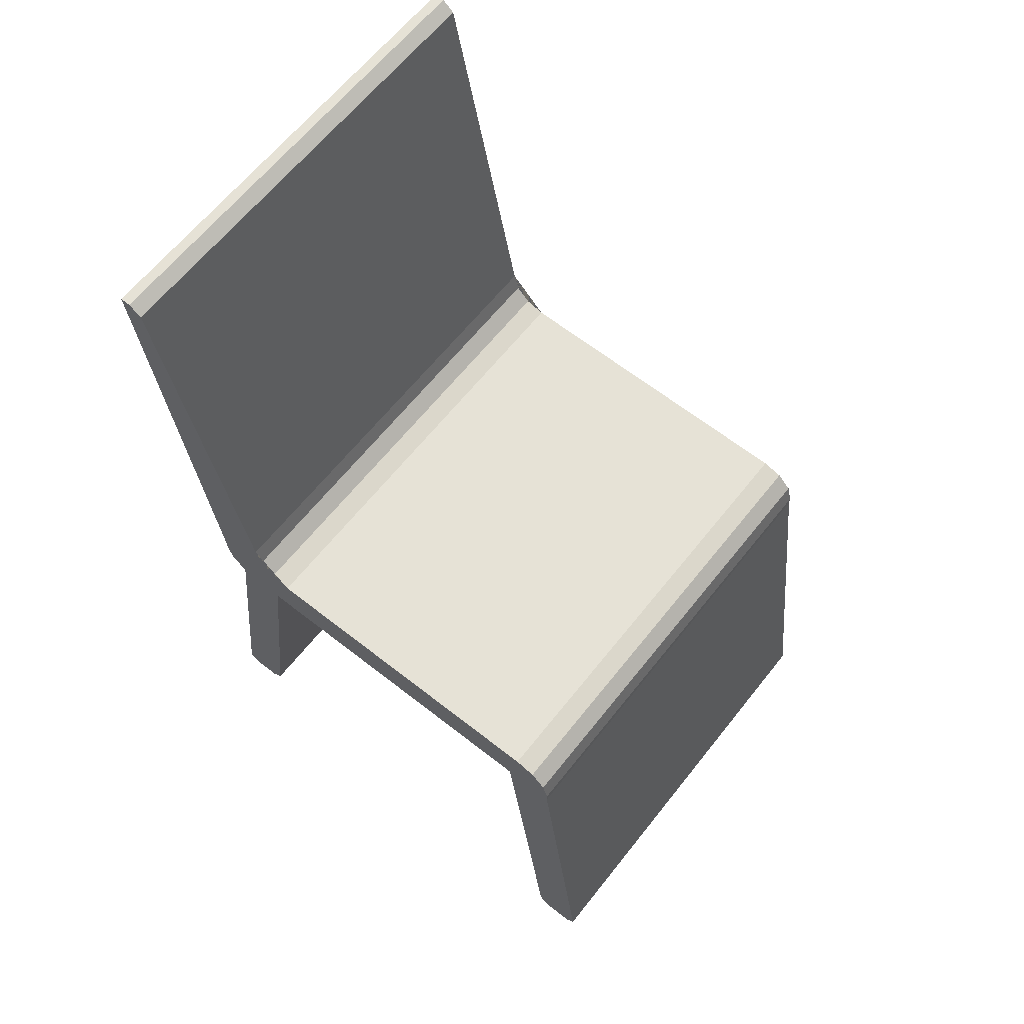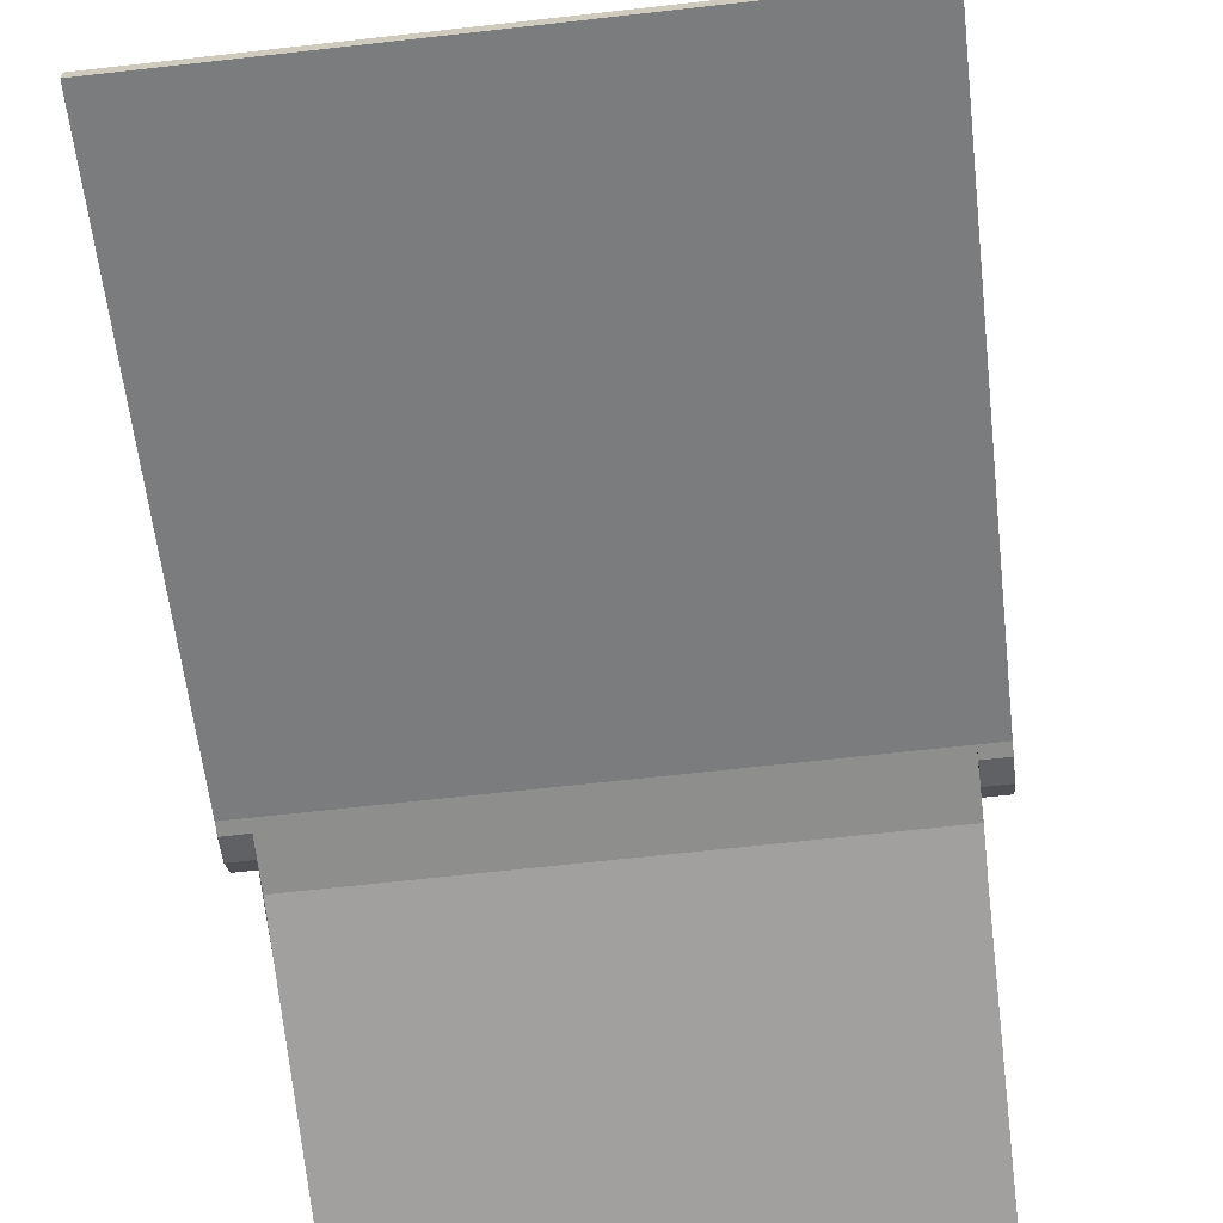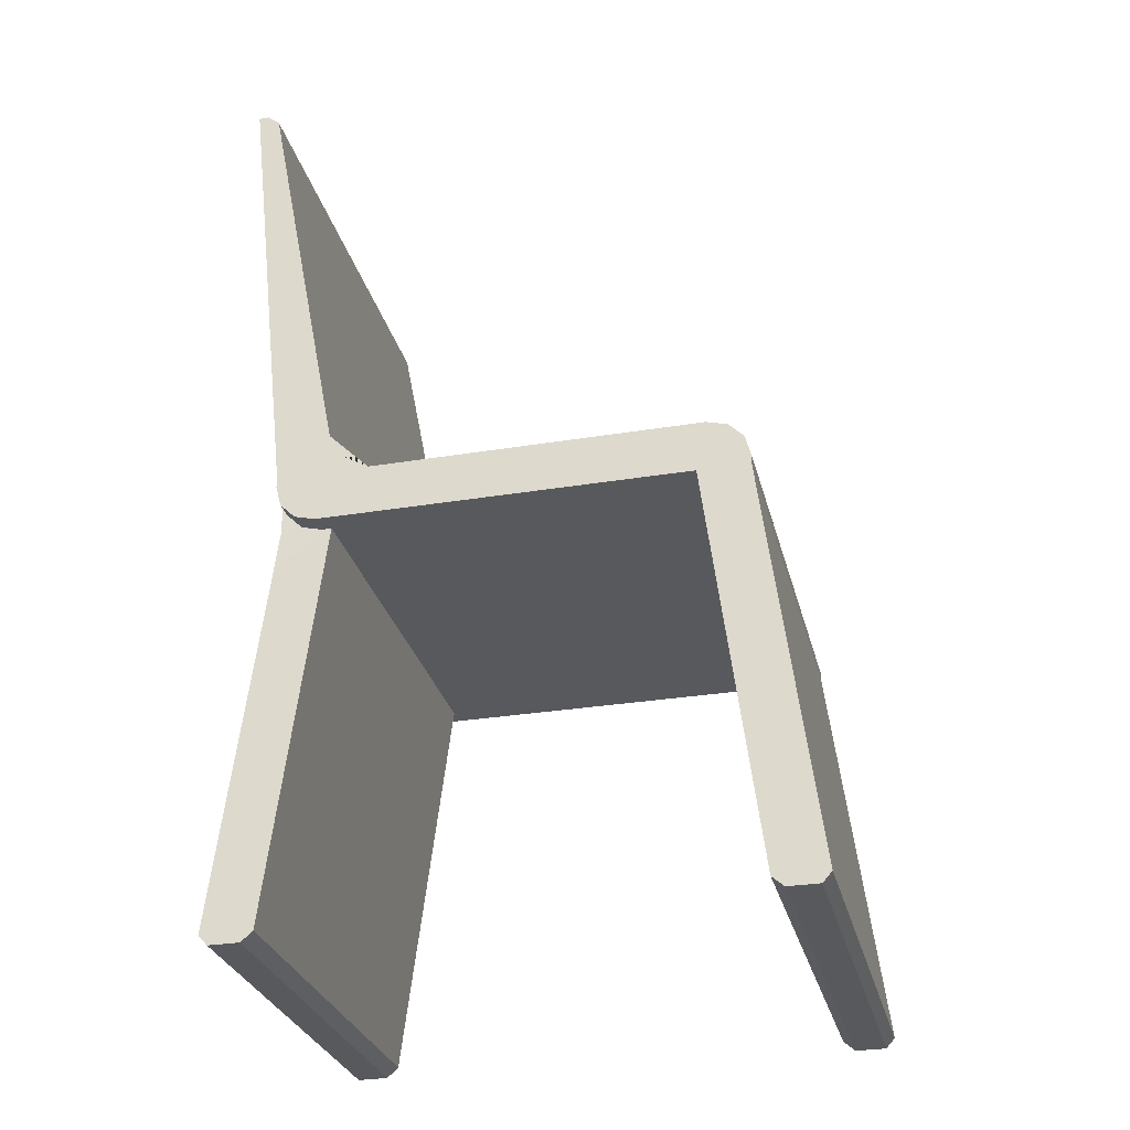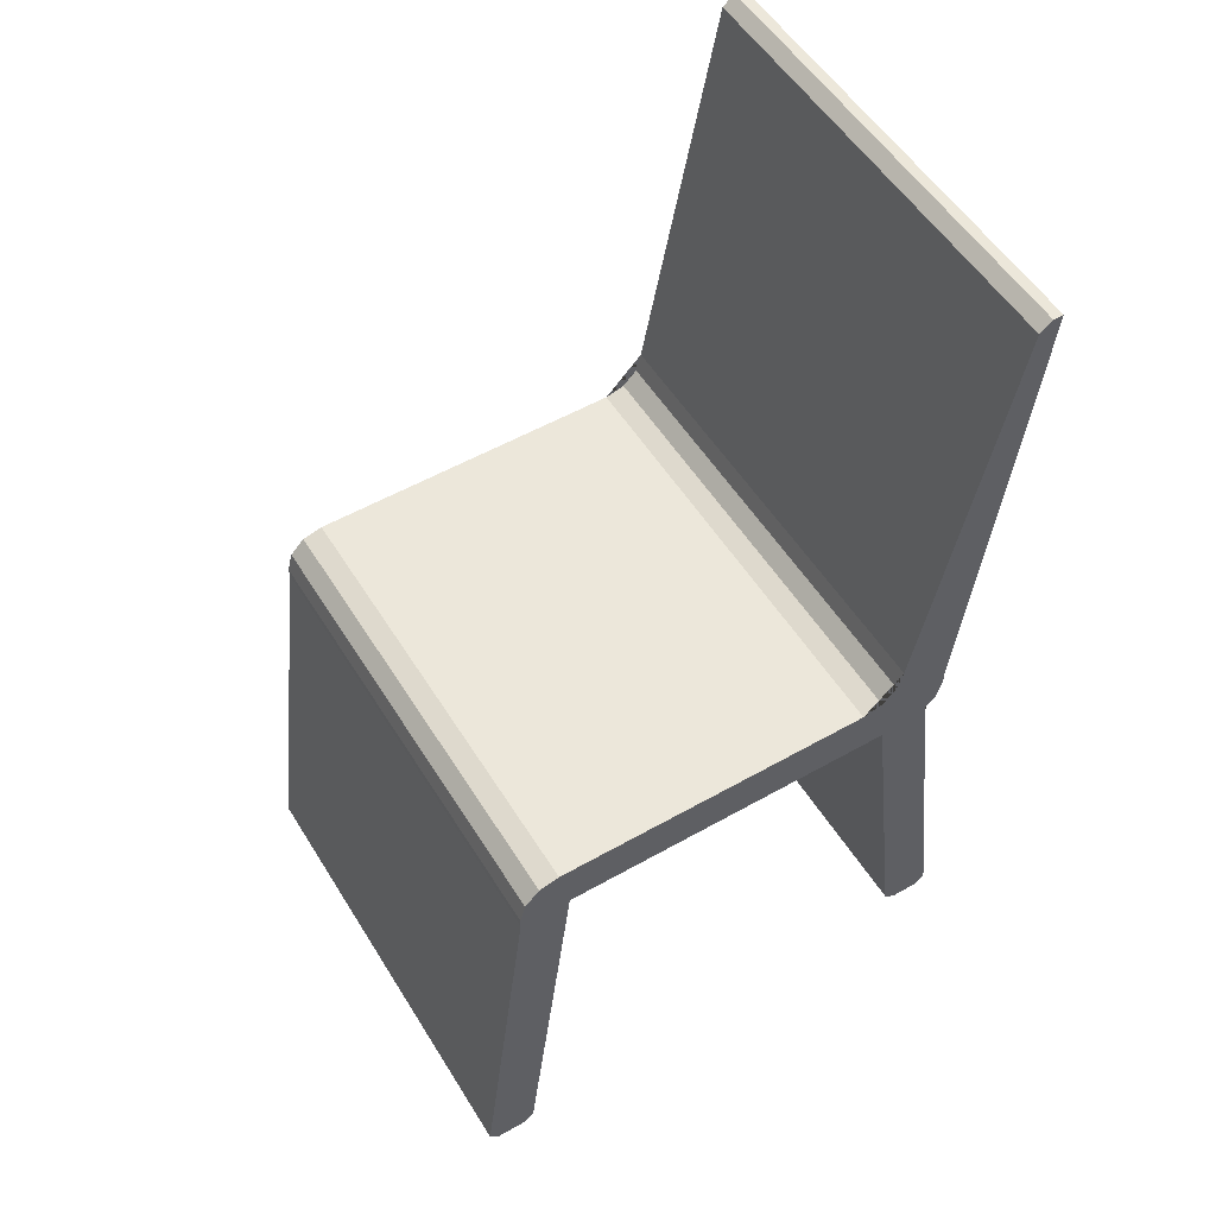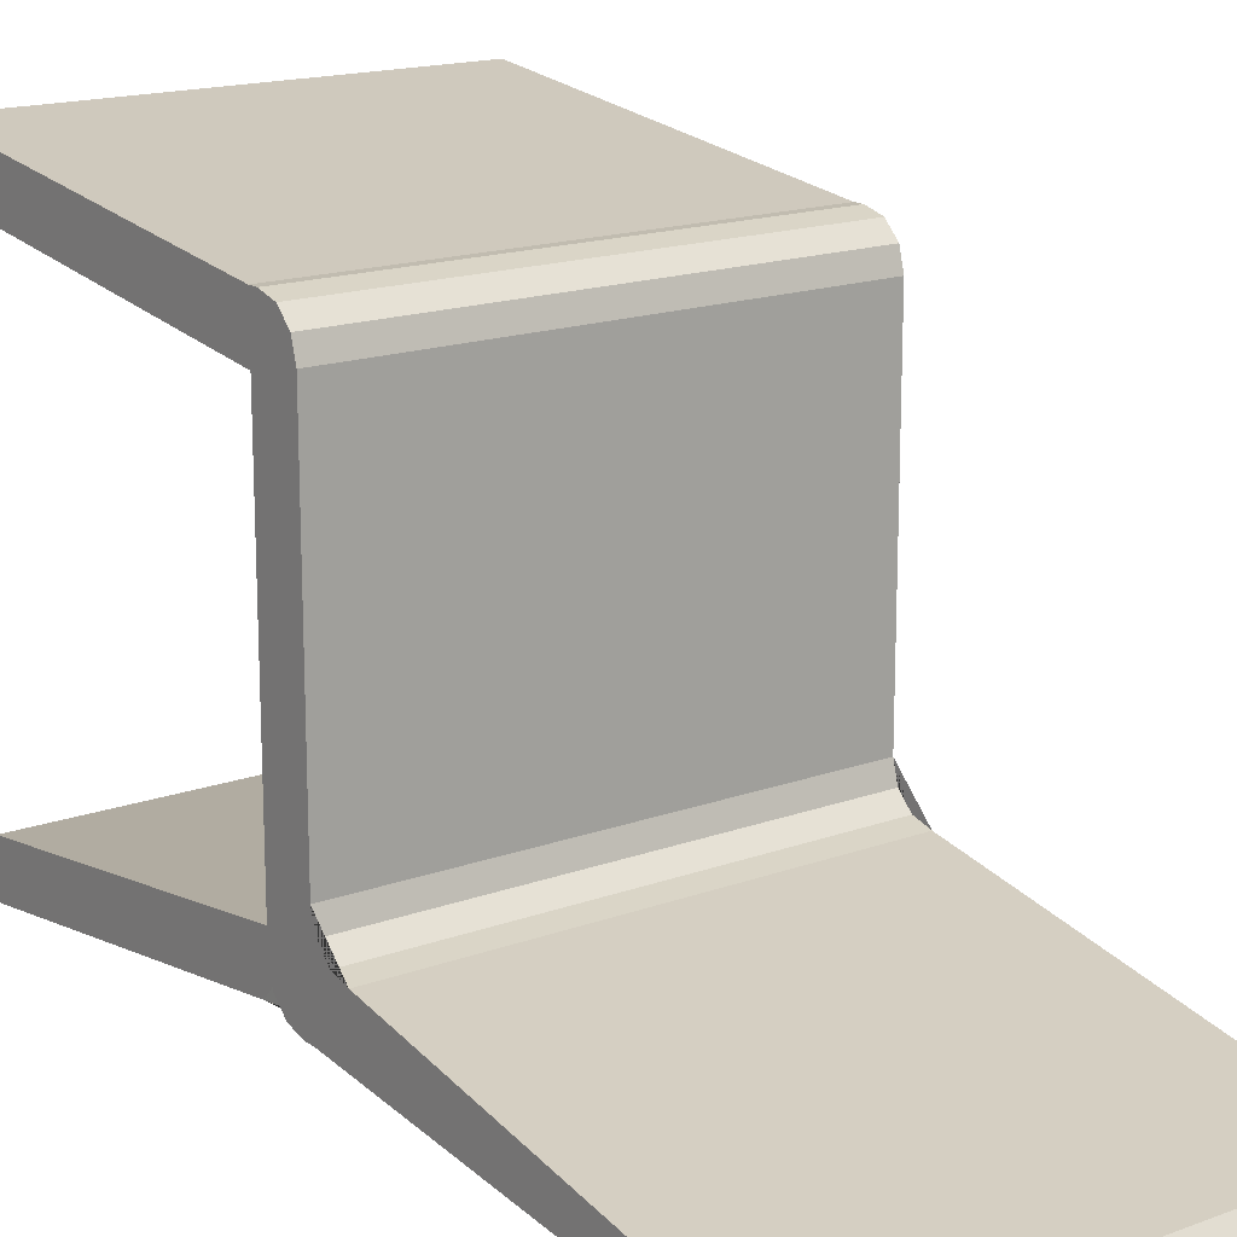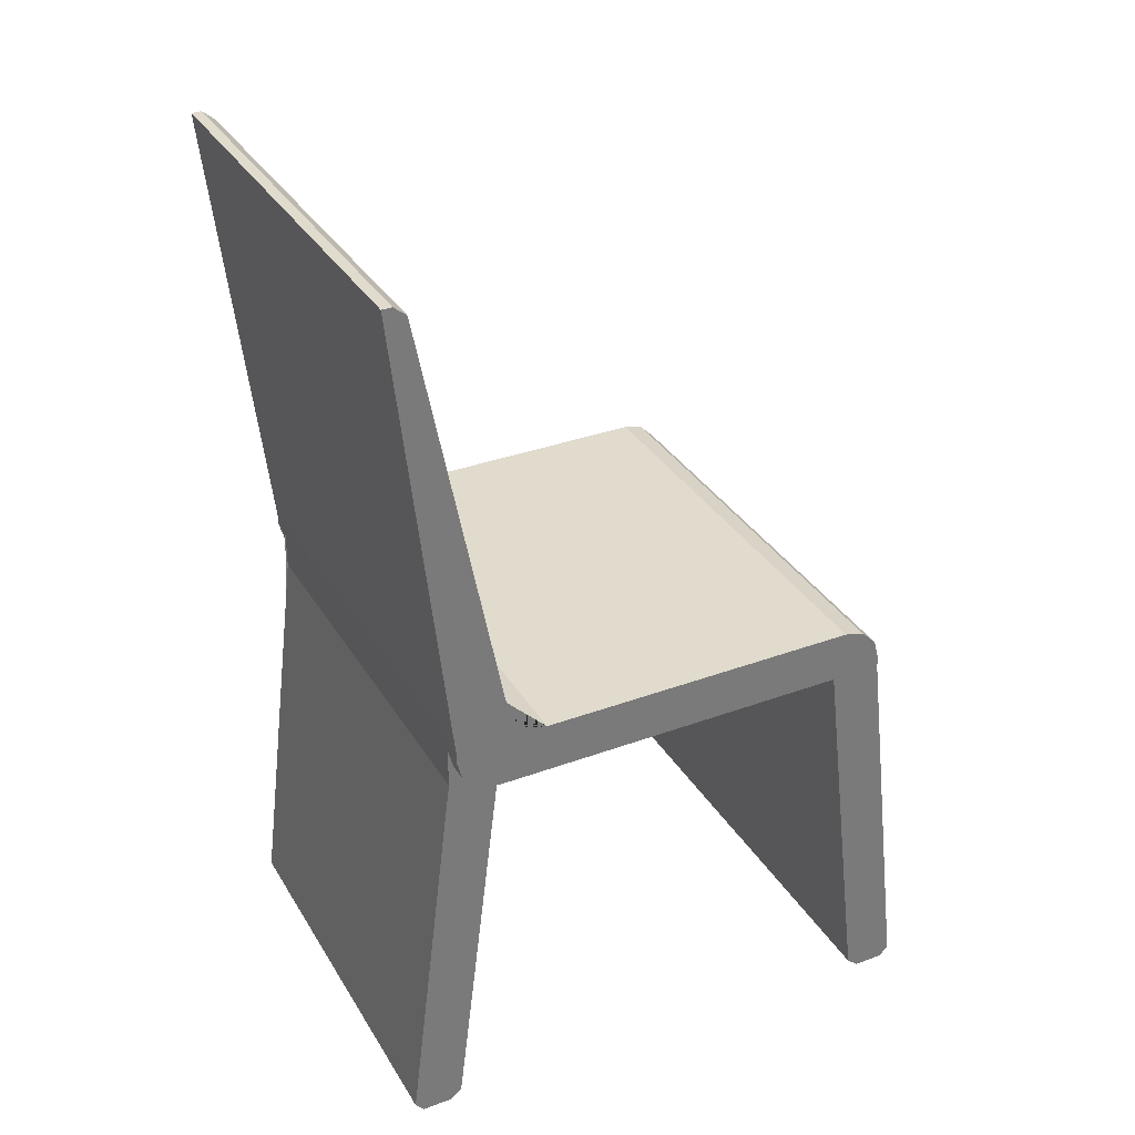
<metadata>
{"format":"obj","ext":"obj","renderer":"f3d","projection":"perspective","resolution":1024,"background":"white","views":[{"elev":63.8,"azim":-51.6,"up":"+Y"},{"elev":-64.9,"azim":-173.5,"up":"+Z"},{"elev":-29.5,"azim":-76.3,"up":"+Y"},{"elev":53.7,"azim":58.8,"up":"+Y"},{"elev":16.5,"azim":143.2,"up":"+Z"},{"elev":33.3,"azim":-116.8,"up":"+Y"}]}
</metadata>
<code>
o Cube
v -0.205 0.4 0.175
v -0.205 0.45 0.175
v -0.205 0.4 -0.175
v 0.205 0.4 0.175
v 0.205 0.45 0.175
v 0.205 0.4 -0.175
v -0.205 0.45 -0.225
v 0.205 0.45 -0.225
v -0.205 0.9 -0.275
v 0.205 0.9 -0.275
v -0.205 0.4 0.225
v 0.205 0.4 0.225
v 0.225 0.4 -0.175
v 0.225 0.4 0.175
v 0.225 0.45 0.175
v 0.225 0.45 -0.225
v 0.225 0.9 -0.275
v 0.225 0.4 0.225
v -0.225 0.4 -0.175
v -0.225 0.4 0.175
v -0.225 0.45 0.175
v -0.225 0.45 -0.225
v -0.225 0.9 -0.275
v -0.225 0.4 0.225
v -0.205 0.45 0.185
v -0.205 0.41 0.225
v -0.205 0.4446 0.205
v -0.205 0.43 0.2196
v 0.205 0.41 0.225
v 0.205 0.45 0.185
v 0.205 0.43 0.2196
v 0.205 0.4446 0.205
v 0.225 0.45 0.185
v 0.225 0.41 0.225
v 0.225 0.4446 0.205
v 0.225 0.43 0.2196
v -0.225 0.41 0.225
v -0.225 0.45 0.185
v -0.225 0.43 0.2196
v -0.225 0.4446 0.205
v -0.205 0.49 -0.175
v -0.205 0.45 -0.135
v -0.205 0.47 -0.1696
v -0.205 0.4554 -0.155
v 0.205 0.45 -0.135
v 0.205 0.49 -0.175
v 0.205 0.4554 -0.155
v 0.205 0.47 -0.1696
v 0.225 0.49 -0.175
v 0.225 0.45 -0.135
v 0.225 0.41 -0.175
v 0.225 0.45 -0.215
v 0.225 0.47 -0.1696
v 0.225 0.4554 -0.155
v -0.225 0.45 -0.135
v -0.225 0.49 -0.175
v -0.225 0.45 -0.215
v -0.225 0.41 -0.175
v -0.225 0.4554 -0.155
v -0.225 0.47 -0.1696
v -0.205 0.8902 -0.2531
v -0.205 0.9 -0.265
v 0.205 0.8902 -0.2531
v 0.205 0.9 -0.265
v 0.225 0.9 -0.265
v 0.225 0.8902 -0.2531
v -0.225 0.8902 -0.2531
v -0.225 0.9 -0.265
v 0.205 0.009923 -0.2238
v 0.205 0 -0.235
v -0.205 0 -0.235
v -0.205 0.009923 -0.2238
v 0.205 0 -0.265
v 0.205 0.009923 -0.2738
v -0.205 0.009923 -0.2738
v -0.205 0 -0.265
v -0.205 0.009923 0.2238
v -0.205 0 0.235
v 0.205 0.009923 0.2238
v 0.205 0 0.235
v -0.205 0 0.265
v -0.205 0.009923 0.2738
v 0.205 0 0.265
v 0.205 0.009923 0.2738
v 0.225 0 0.235
v 0.225 0.009923 0.2238
v 0.225 0.009923 0.2738
v 0.225 0 0.265
v -0.225 0 0.265
v -0.225 0.009923 0.2738
v -0.225 0.009923 0.2238
v -0.225 0 0.235
v -0.205 0.4 -0.185
v -0.205 0.44 -0.225
v -0.2054 0.4 -0.225
v -0.205 0.3603 -0.23
v -0.205 0.4054 -0.205
v -0.205 0.42 -0.2196
v -0.225 0.44 -0.225
v -0.225 0.4 -0.185
v -0.225 0.42 -0.2196
v -0.225 0.4054 -0.205
v 0.205 0.44 -0.225
v 0.205 0.4 -0.185
v 0.205 0.3603 -0.23
v 0.2054 0.4 -0.225
v 0.205 0.42 -0.2196
v 0.205 0.4054 -0.205
v 0.225 0.4 -0.185
v 0.225 0.44 -0.225
v 0.225 0.4054 -0.205
v 0.225 0.42 -0.2196
f 3 1 20 19
f 3 6 4 1
f 9 7 22 23
f 8 7 9 10
f 8 10 17 16
f 4 6 13 14
f 30 25 27 32
f 32 27 28 31
f 31 28 26 29
f 29 34 36 31
f 31 36 35 32
f 32 35 33 30
f 37 26 28 39
f 39 28 27 40
f 40 27 25 38
f 11 26 37 24
f 12 29 26 11
f 5 2 25 30
f 25 2 21 38
f 29 12 18 34
f 5 30 33 15
f 14 15 33 35 36 34 18
f 21 20 24 37 39 40 38
f 49 53 54 50 51 52
f 55 59 60 56 57 58
f 42 45 47 44
f 44 47 48 43
f 43 48 46 41
f 49 46 48 53
f 53 48 47 54
f 54 47 45 50
f 55 42 44 59
f 59 44 43 60
f 60 43 41 56
f 2 42 55 21
f 45 42 2 5
f 45 5 15 50
f 13 51 50 15 14
f 20 21 55 58 19
f 67 61 62 68
f 61 63 64 62
f 63 66 65 64
f 41 61 67 56
f 62 64 10 9
f 62 9 23 68
f 41 46 63 61
f 10 64 65 17
f 63 46 49 66
f 49 52 16 17 65 66
f 22 57 56 67 68 23
f 91 77 78 92
f 82 90 89 81
f 69 72 71 70
f 73 76 75 74
f 77 79 80 78
f 81 83 84 82
f 79 86 85 80
f 87 84 83 88
f 6 3 72 69
f 70 71 76 73
f 78 81 89 92
f 1 4 79 77
f 1 77 91 20
f 78 80 83 81
f 79 4 14 86
f 83 80 85 88
f 82 11 24 90
f 12 11 82 84
f 12 84 87 18
f 14 18 87 88 85 86
f 24 20 91 92 89 90
f 93 97 98 94 95 96
f 99 94 98 101
f 101 98 97 102
f 102 97 93 100
f 7 94 99 22
f 3 93 96 75 76 71 72
f 93 3 19 100
f 19 58 57 22 99 101 102 100
f 103 107 108 104 105 106
f 109 104 108 111
f 111 108 107 112
f 112 107 103 110
f 103 8 16 110
f 105 104 6 69 70 73 74
f 96 95 106 105 74 75
f 95 94 7 8 103 106
f 6 104 109 13
f 52 51 13 109 111 112 110 16

</code>
